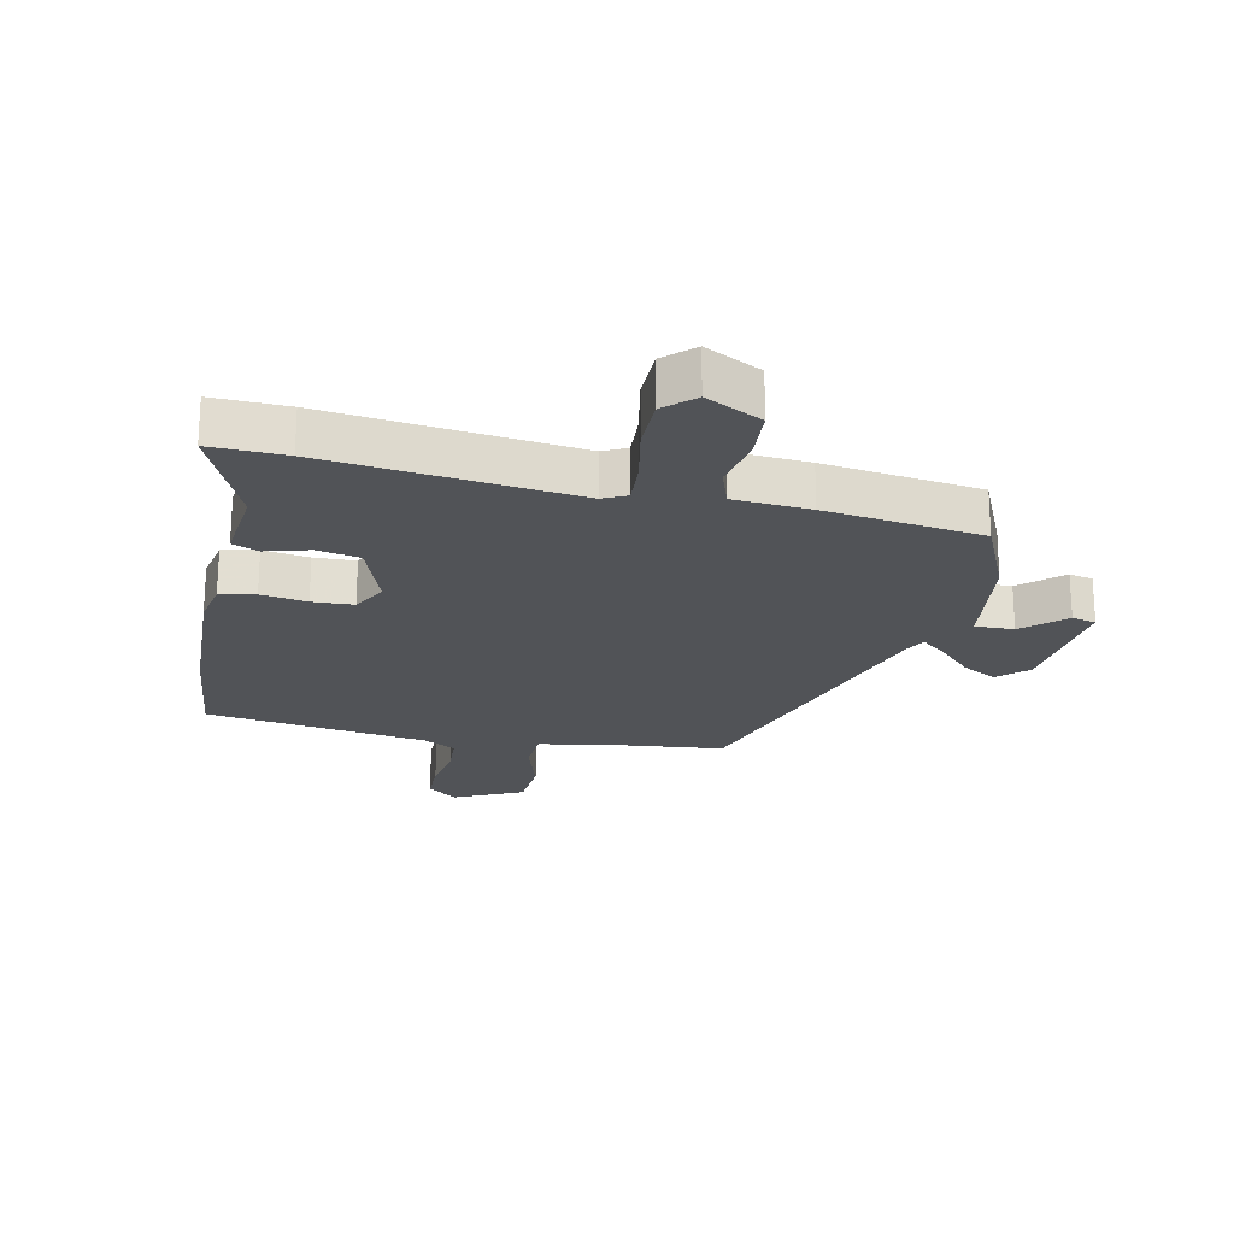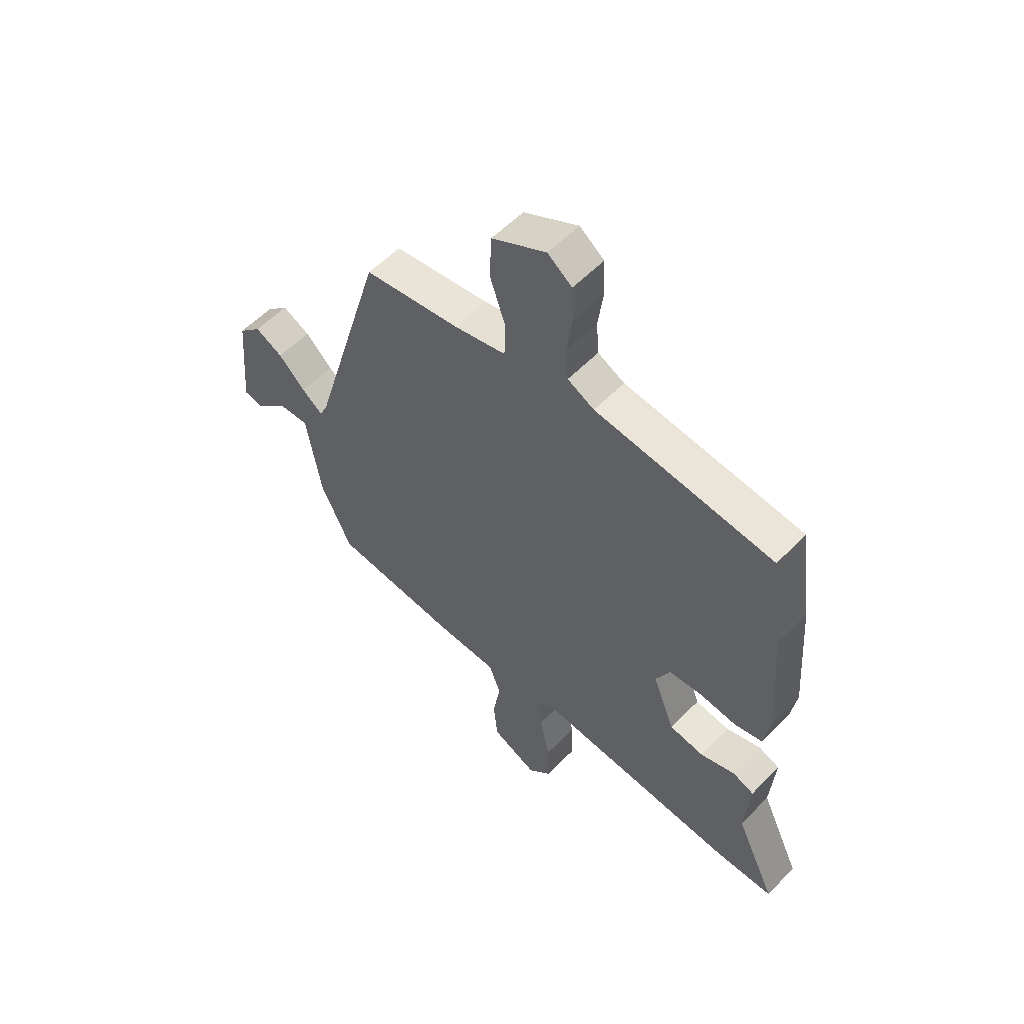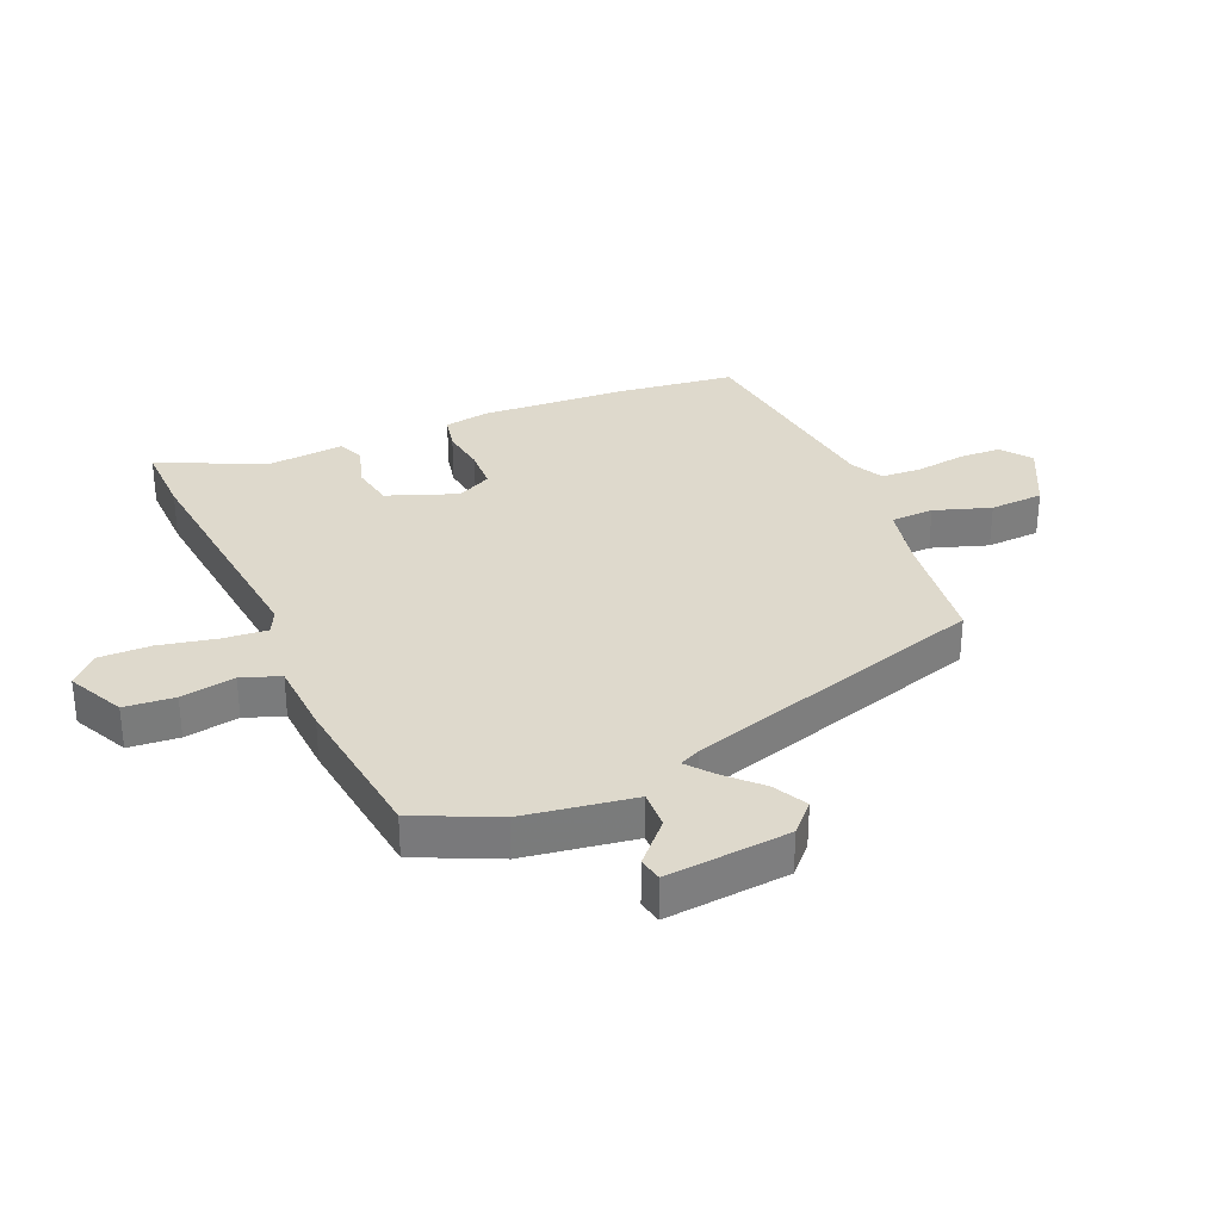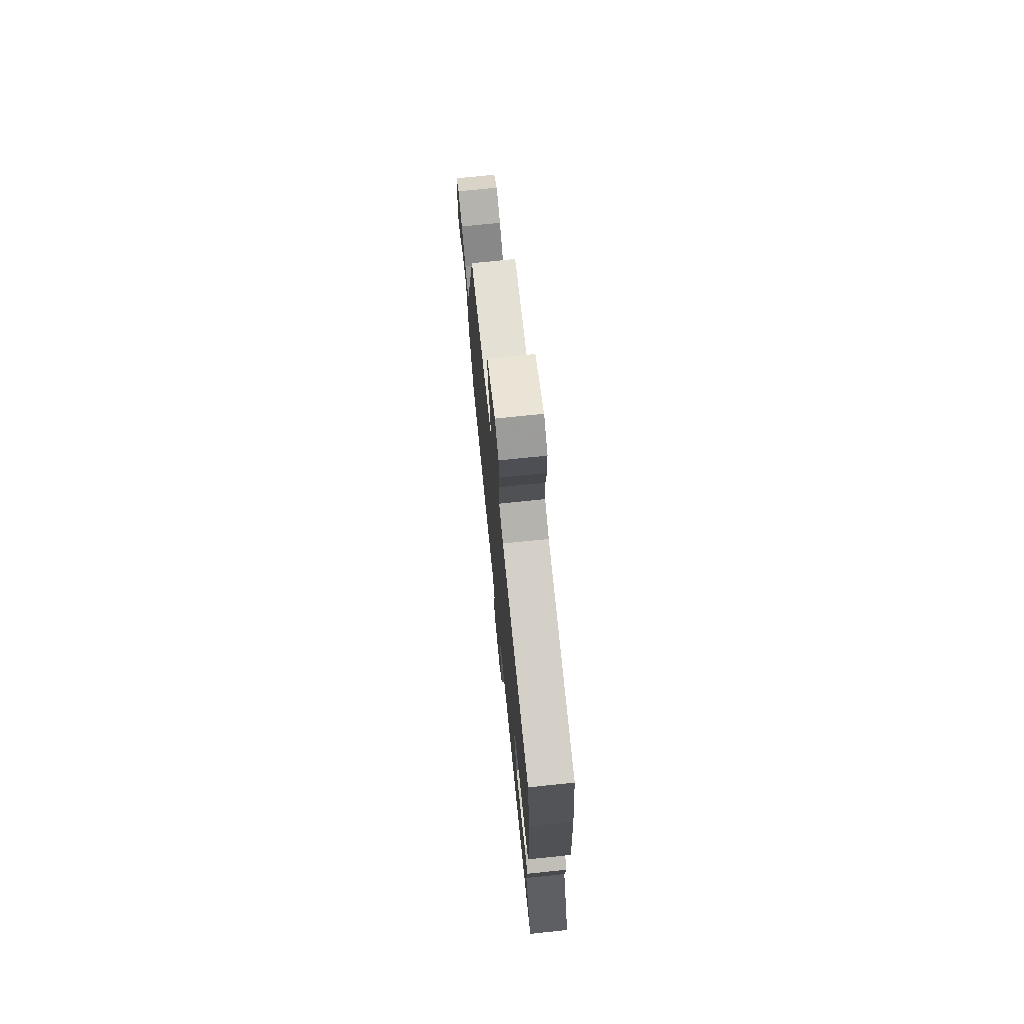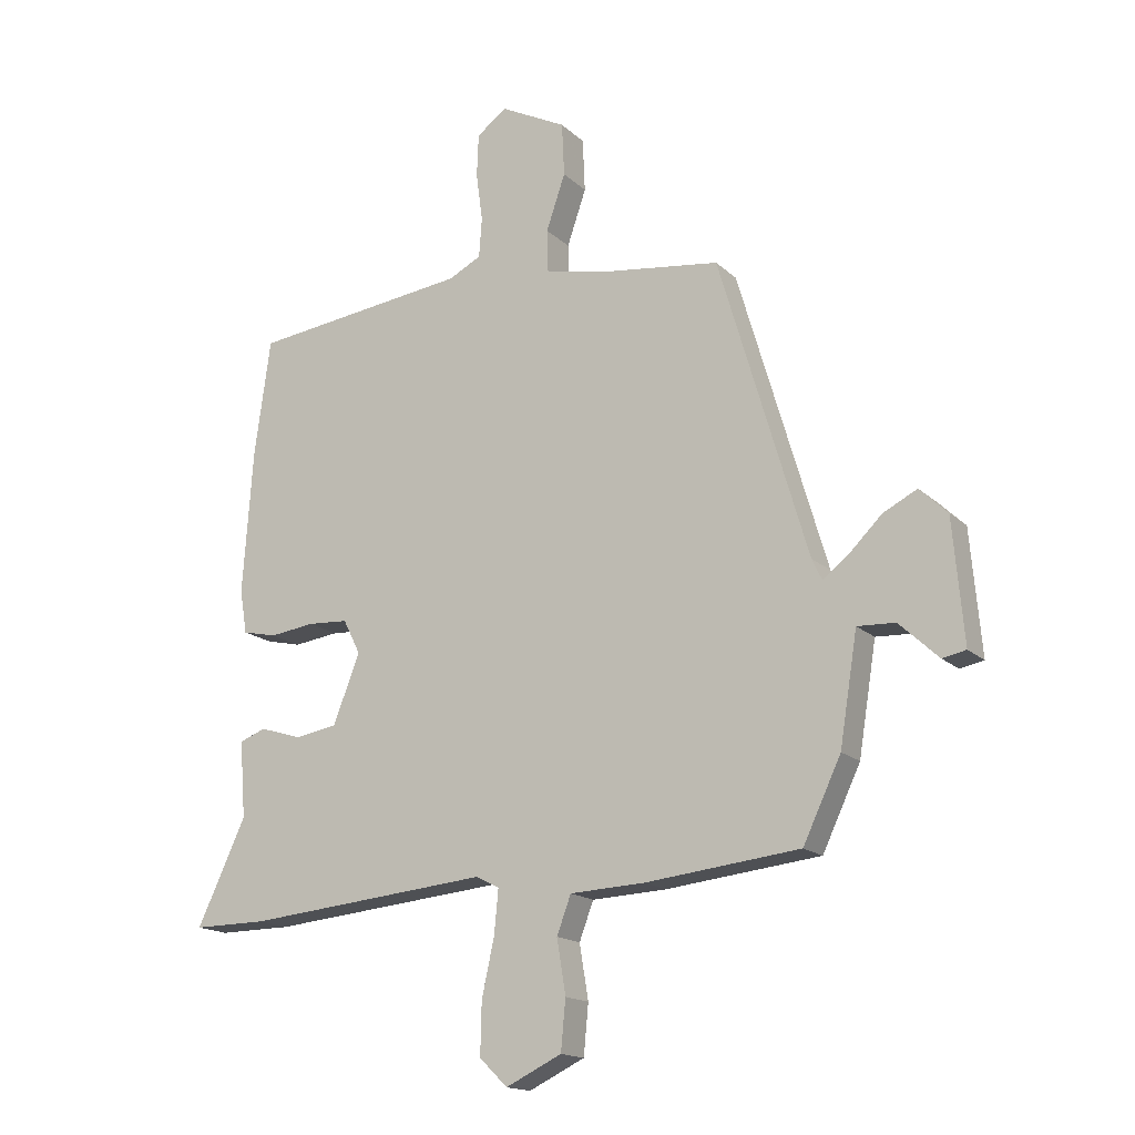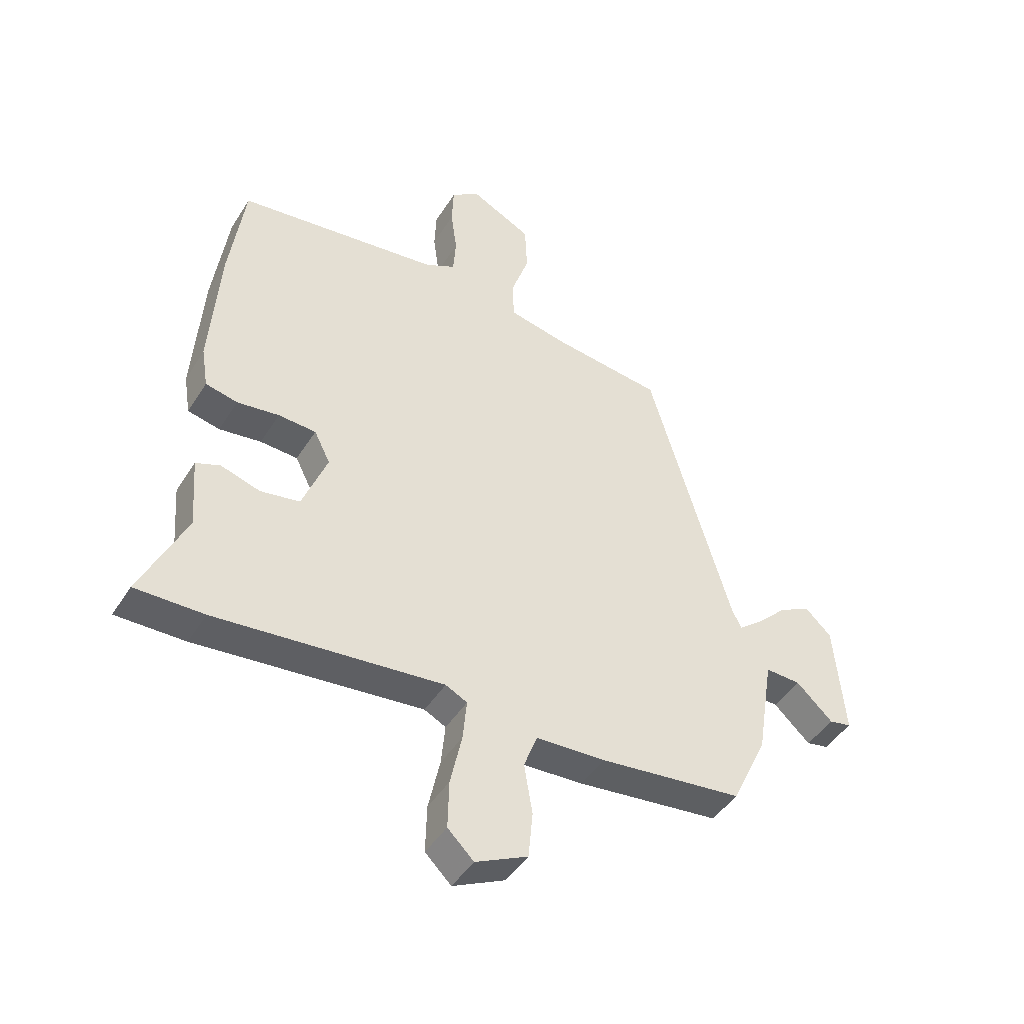
<metadata>
{"format":"obj","ext":"obj","renderer":"f3d","projection":"perspective","resolution":1024,"background":"white","views":[{"elev":-22.0,"azim":166.6,"up":"+Y"},{"elev":55.9,"azim":43.1,"up":"+Z"},{"elev":31.9,"azim":-113.8,"up":"+Y"},{"elev":73.3,"azim":84.1,"up":"+Z"},{"elev":-16.3,"azim":-150.4,"up":"+Z"},{"elev":-45.0,"azim":149.8,"up":"+Z"}]}
</metadata>
<code>
v -0.361 0.07 0.475
v -0.163 0.07 0.501
v -0.056 0.07 0.524
v -0.054 0.07 0.596
v -0.086 0.07 0.69
v -0.082 0.07 0.78
v 0.03 0.07 0.837
v 0.08 0.07 0.799
v 0.083 0.07 0.727
v 0.072 0.07 0.645
v 0.077 0.07 0.578
v 0.132 0.07 0.55
v 0.499 0.07 0.505
v 0.526 0.07 0.308
v 0.543 0.07 0.065
v 0.531 0.07 -0.009
v 0.473 0.07 -0.022
v 0.397 0.07 -0.012
v 0.329 0.07 -0.016
v 0.3 0.07 -0.074
v 0.345 0.07 -0.19
v 0.416 0.07 -0.202
v 0.487 0.07 -0.18
v 0.531 0.07 -0.197
v 0.521 0.07 -0.326
v 0.603 0.07 -0.501
v 0.479 0.07 -0.5
v 0.069 0.07 -0.461
v 0.03 0.07 -0.481
v 0.037 0.07 -0.555
v 0.058 0.07 -0.651
v 0.06 0.07 -0.738
v 0.013 0.07 -0.784
v -0.081 0.07 -0.739
v -0.089 0.07 -0.655
v -0.074 0.07 -0.564
v -0.098 0.07 -0.5
v -0.224 0.07 -0.494
v -0.484 0.07 -0.465
v -0.548 0.07 -0.33
v -0.578 0.07 -0.145
v -0.642 0.07 -0.148
v -0.708 0.07 -0.21
v -0.748 0.07 -0.202
v -0.73 0.07 0.005
v -0.683 0.07 0.05
v -0.626 0.07 0.021
v -0.57 0.07 -0.034
v -0.527 0.07 -0.068
v -0.51 0.07 -0.032
v -0.361 0 0.475
v -0.163 0 0.501
v -0.056 0 0.524
v -0.054 0 0.596
v -0.086 0 0.69
v -0.082 0 0.78
v 0.03 0 0.837
v 0.08 0 0.799
v 0.083 0 0.727
v 0.072 0 0.645
v 0.077 0 0.578
v 0.132 0 0.55
v 0.499 0 0.505
v 0.526 0 0.308
v 0.543 0 0.065
v 0.531 0 -0.009
v 0.473 0 -0.022
v 0.397 0 -0.012
v 0.329 0 -0.016
v 0.3 0 -0.074
v 0.345 0 -0.19
v 0.416 0 -0.202
v 0.487 0 -0.18
v 0.531 0 -0.197
v 0.521 0 -0.326
v 0.603 0 -0.501
v 0.479 0 -0.5
v 0.069 0 -0.461
v 0.03 0 -0.481
v 0.037 0 -0.555
v 0.058 0 -0.651
v 0.06 0 -0.738
v 0.013 0 -0.784
v -0.081 0 -0.739
v -0.089 0 -0.655
v -0.074 0 -0.564
v -0.098 0 -0.5
v -0.224 0 -0.494
v -0.484 0 -0.465
v -0.548 0 -0.33
v -0.578 0 -0.145
v -0.642 0 -0.148
v -0.708 0 -0.21
v -0.748 0 -0.202
v -0.73 0 0.005
v -0.683 0 0.05
v -0.626 0 0.021
v -0.57 0 -0.034
v -0.527 0 -0.068
v -0.51 0 -0.032
f 46 47 48
f 45 46 48
f 44 45 48
f 43 44 48
f 42 43 48
f 41 42 48 49
f 40 41 49
f 39 40 49
f 38 39 49
f 37 38 49
f 34 35 36
f 33 34 36
f 32 33 36
f 31 32 36
f 30 31 36
f 29 30 36 37
f 37 49 50
f 29 37 50
f 28 29 50
f 27 28 50
f 26 27 50
f 25 26 50
f 22 23 24 25
f 16 17 18
f 15 16 18
f 14 15 18
f 13 14 18
f 12 13 18
f 11 12 18 19
f 8 9 10
f 7 8 10
f 6 7 10
f 5 6 10
f 4 5 10
f 3 4 10 11
f 50 1 2
f 50 2 3
f 21 22 25
f 21 25 50
f 20 21 50 3
f 3 11 19 20
f 98 97 96
f 98 96 95
f 98 95 94
f 98 94 93
f 98 93 92
f 99 98 92 91
f 99 91 90
f 99 90 89
f 99 89 88
f 99 88 87
f 86 85 84
f 86 84 83
f 86 83 82
f 86 82 81
f 86 81 80
f 87 86 80 79
f 100 99 87
f 100 87 79
f 100 79 78
f 100 78 77
f 100 77 76
f 100 76 75
f 75 74 73 72
f 68 67 66
f 68 66 65
f 68 65 64
f 68 64 63
f 68 63 62
f 69 68 62 61
f 60 59 58
f 60 58 57
f 60 57 56
f 60 56 55
f 60 55 54
f 61 60 54 53
f 52 51 100
f 53 52 100
f 75 72 71
f 100 75 71
f 53 100 71 70
f 70 69 61 53
f 1 51 52 2
f 2 52 53 3
f 3 53 54 4
f 4 54 55 5
f 5 55 56 6
f 6 56 57 7
f 7 57 58 8
f 8 58 59 9
f 9 59 60 10
f 10 60 61 11
f 11 61 62 12
f 12 62 63 13
f 13 63 64 14
f 14 64 65 15
f 15 65 66 16
f 16 66 67 17
f 17 67 68 18
f 18 68 69 19
f 19 69 70 20
f 20 70 71 21
f 21 71 72 22
f 22 72 73 23
f 23 73 74 24
f 24 74 75 25
f 25 75 76 26
f 26 76 77 27
f 27 77 78 28
f 28 78 79 29
f 29 79 80 30
f 30 80 81 31
f 31 81 82 32
f 32 82 83 33
f 33 83 84 34
f 34 84 85 35
f 35 85 86 36
f 36 86 87 37
f 37 87 88 38
f 38 88 89 39
f 39 89 90 40
f 40 90 91 41
f 41 91 92 42
f 42 92 93 43
f 43 93 94 44
f 44 94 95 45
f 45 95 96 46
f 46 96 97 47
f 47 97 98 48
f 48 98 99 49
f 49 99 100 50
f 50 100 51 1

</code>
